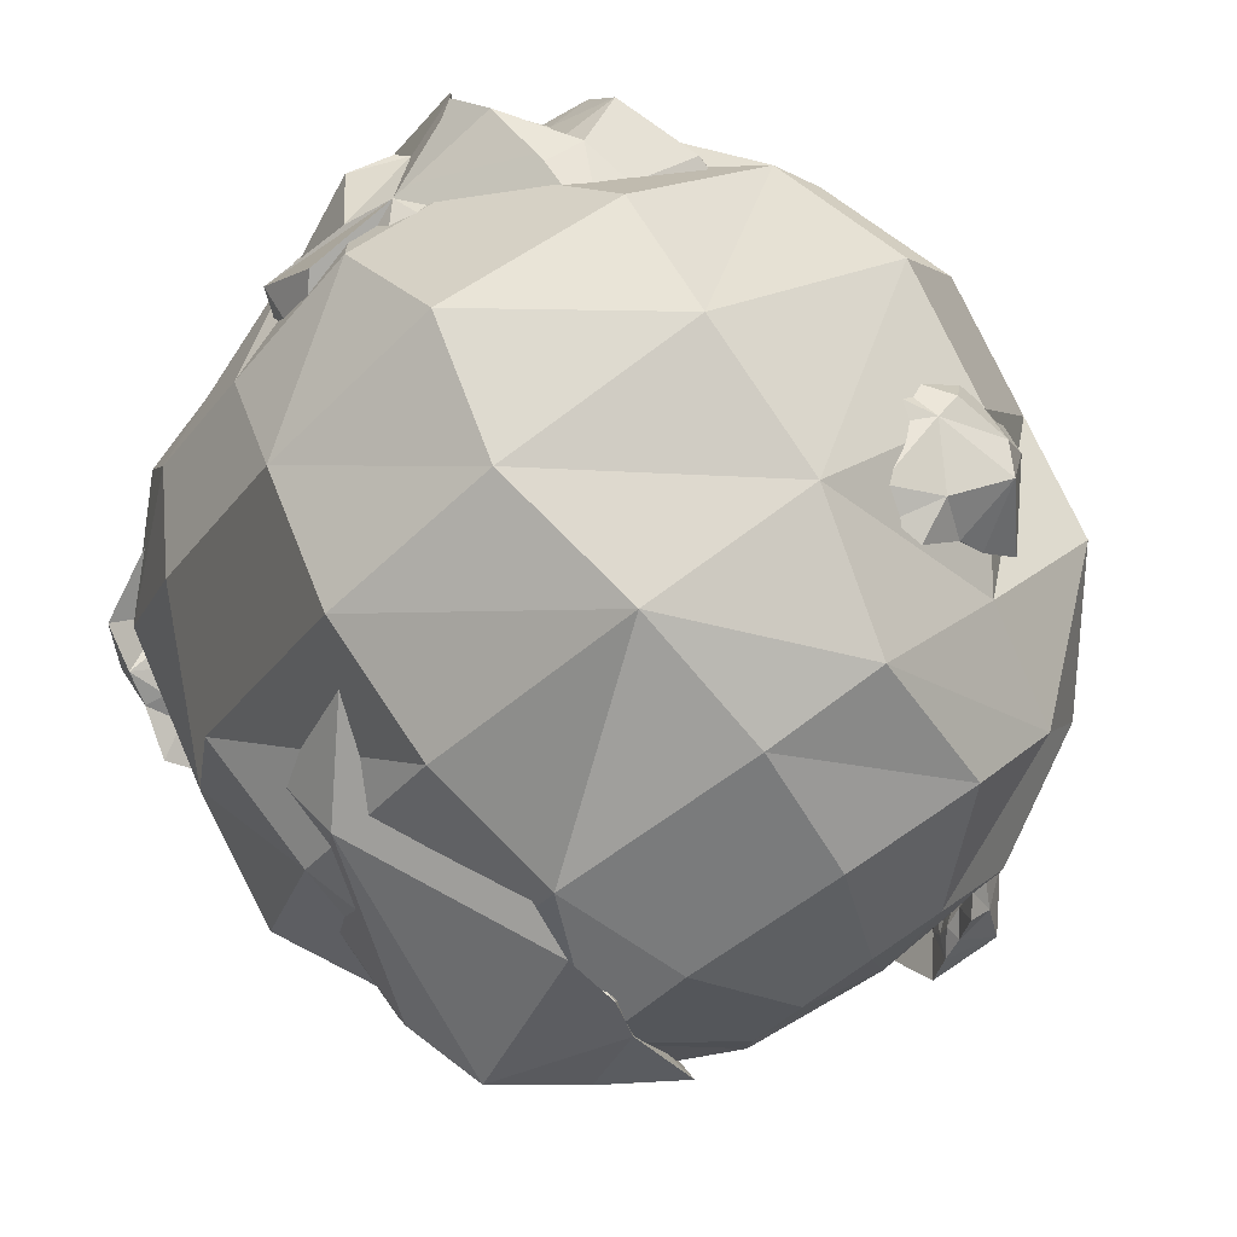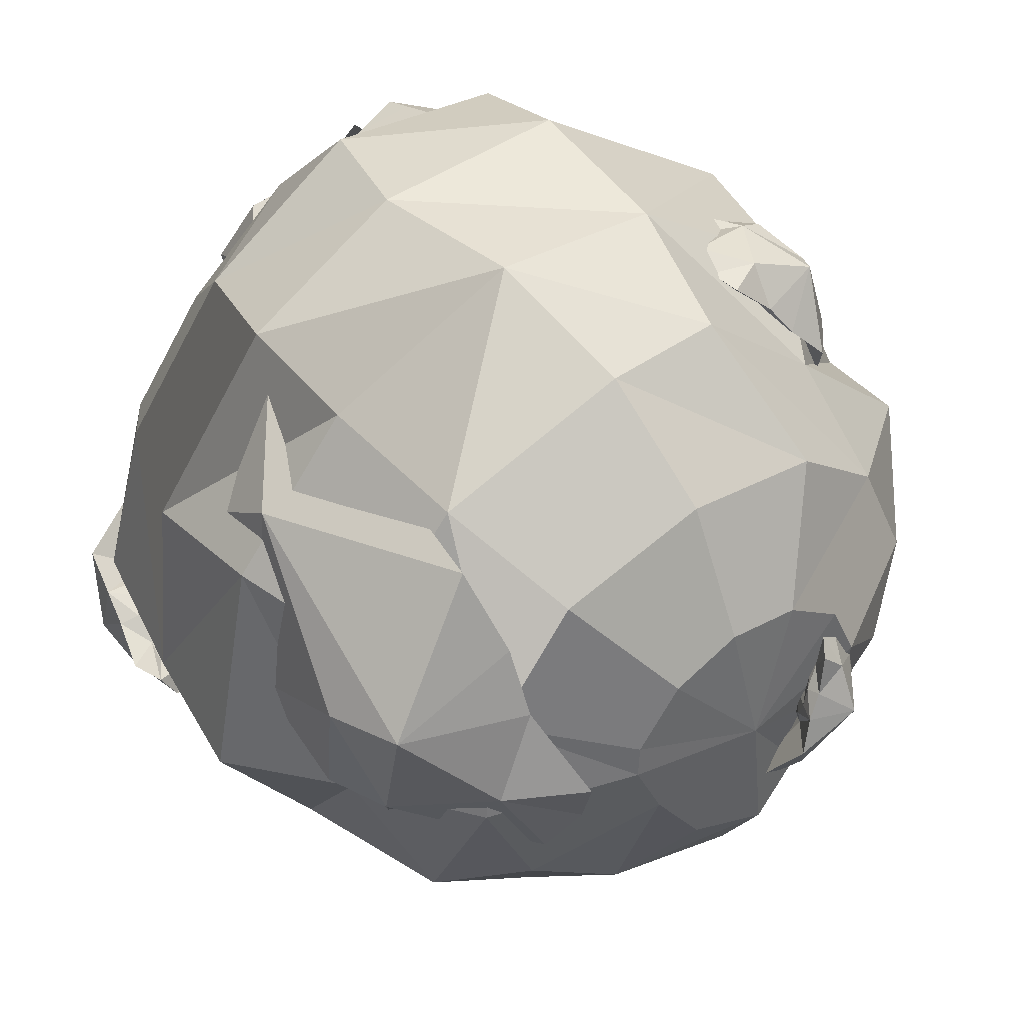
<metadata>
{"format":"obj","ext":"obj","renderer":"f3d","projection":"perspective","resolution":1024,"background":"white","views":[{"elev":-37.7,"azim":57.7,"up":"+Y"},{"elev":-71.3,"azim":61.7,"up":"+Y"}]}
</metadata>
<code>
o model.001
v 0.03051 0.8388 0.7725
v -0.232 0.6299 0.9155
v -0.3326 0.7772 0.7623
v 0.1122 0.5518 0.9822
v 0.2755 0.6085 0.9138
v 0.3726 0.7146 0.7959
v 0.3775 0.8415 0.6602
v 0.2888 0.9554 0.543
v 0.1304 1.026 0.4757
v -0.05535 1.033 0.4763
v -0.2186 0.9768 0.5447
v -0.4992 0.3733 1.017
v -0.6538 0.6196 0.7739
v -0.2822 0.2003 1.077
v 0.06693 0.1856 1.076
v 0.6129 0.4958 0.7908
v 0.4304 0.2965 1.012
v 0.5198 0.9438 0.3037
v 0.6864 0.7298 0.5239
v -0.2477 1.11 0.1513
v 0.1014 1.096 0.1502
v -0.4616 0.9407 0.3104
v -0.6644 0.7933 0.5714
v -0.6784 0.06334 0.9479
v -0.9028 0.3517 0.6511
v -0.245 -0.1341 1.056
v 0.2253 -0.1539 1.054
v 0.9246 0.2531 0.6339
v 0.6788 -0.01544 0.9323
v 0.897 0.5798 0.2389
v 0.6725 0.8681 -0.05788
v 0.2714 1.046 -0.2283
v -0.1989 1.066 -0.2267
v -0.6124 0.9222 -0.05353
v -0.8583 0.6536 0.2449
v -0.7479 -0.2626 0.7157
v -0.2918 -0.4649 0.9095
v 0.2431 -0.4874 0.9077
v 0.6633 -0.3436 0.772
v 0.9829 -0.04338 0.4841
v 1.007 0.3469 -0.0193
v 0.7516 0.6747 -0.3568
v 0.309 0.9131 -0.5778
v -0.2328 0.9432 -0.5804
v -1.044 0.4701 0.04868
v -1.001 0.07274 0.3718
v -0.8117 -0.529 0.4832
v -1.007 -0.1212 0.1553
v -0.2452 -0.7431 0.6777
v 0.231 -0.7533 0.6584
v 0.7012 -0.59 0.4615
v 0.9309 -0.3041 0.1834
v 0.9431 0.08053 -0.2518
v 0.6878 0.4084 -0.5893
v 0.2969 0.6472 -0.827
v -0.7285 0.4779 -0.6055
v -0.2513 0.6336 -0.798
v -0.7008 0.7115 -0.3414
v -0.9954 0.1952 -0.241
v -0.6222 -0.7342 0.185
v -0.2211 -0.9121 0.3554
v 0.1906 -0.9196 0.3364
v 0.8143 -0.5906 -0.04532
v 0.6234 -0.7533 0.121
v 0.7749 -0.2695 -0.3722
v 0.316 0.2591 -0.8835
v 0.7171 0.08123 -0.713
v -0.2336 0.3 -0.9444
v -0.647 0.1564 -0.7712
v -0.9086 -0.114 -0.4773
v -0.8859 -0.4656 -0.1781
v -0.474 -0.8861 -0.1206
v -0.6406 -0.6721 -0.3409
v -0.2223 -0.9514 -0.01845
v 0.1267 -0.9661 -0.01963
v 0.453 -0.8368 -0.1904
v 0.6354 -0.6375 -0.4119
v 0.6253 -0.4216 -0.6247
v 0.4587 -0.2076 -0.845
v 0.161 -0.07555 -0.9715
v -0.5142 -0.1778 -0.8738
v -0.6775 -0.3668 -0.6203
v -0.2099 -0.8528 -0.4006
v -0.2986 -0.7389 -0.5178
v -0.1387 -0.8795 -0.366
v 0.04706 -0.8873 -0.3667
v 0.2104 -0.8306 -0.4351
v 0.3075 -0.7245 -0.5529
v 0.3123 -0.5976 -0.6886
v 0.2237 -0.4837 -0.8058
v -0.2179 -0.02797 -0.9663
v -0.1503 -0.3727 -0.8686
v -0.303 -0.4726 -0.8362
v -0.3809 -0.5684 -0.6863
v -0.03499 -0.662 -0.6527
v 0.06908 -0.3828 -0.863
v -0.6318 0.8111 -0.713
v -0.5914 0.8326 -0.4476
v -0.6328 0.5589 -0.6647
v -0.4841 0.9251 -0.6947
v -0.4188 0.694 -0.9003
v -0.762 0.4972 -0.6936
v -0.3073 0.9379 -0.6418
v -0.2863 0.8816 -0.7438
v -0.1069 0.7502 -0.8826
v -0.8025 0.597 -0.2807
v -0.09291 0.9452 -0.5483
v -0.1585 0.8481 -0.7215
v -0.5145 0.2787 -0.8279
v -0.5735 0.2061 -0.6633
v -0.8241 0.3601 -0.473
v -0.7091 0.4036 -0.3527
v -0.7255 0.5238 -0.2101
v -0.7039 0.6326 -0.1029
v -0.7008 0.7115 -0.3414
v -0.5813 0.7619 -0.07696
v -0.3614 0.9856 -0.1051
v 0.08848 0.6078 -0.8186
v -0.1285 0.5639 -0.9329
v 0.06279 0.05593 -0.957
v -0.4475 0.3798 -0.5307
v -0.3273 0.3995 -0.6416
v -0.5252 0.4295 -0.3943
v -0.5396 0.5352 -0.2689
v -0.4869 0.6686 -0.1881
v -0.3811 0.794 -0.1735
v -0.2018 0.9834 -0.1384
v -0.2642 0.9712 -0.3966
v -0.0817 1.003 -0.2492
v -0.05288 0.8478 -0.4764
v 0.02802 0.7193 -0.7481
v 0.02843 0.7417 -0.615
v -0.1969 0.4833 -0.6972
v -0.3197 -0.0482 -0.9131
v -0.1799 0.834 -0.3186
v -0.08793 0.752 -0.4361
v -0.1127 0.5706 -0.5973
v -0.07354 0.6696 -0.5373
v -0.1982 0.4911 -0.6212
v -0.2331 0.8888 -0.2328
v -0.2836 0.7789 -0.2673
v -0.1864 0.6827 -0.4387
v -0.1685 0.5711 -0.5367
v -0.1477 0.6238 -0.5048
v -0.4455 0.5531 -0.4934
v -0.6124 0.9222 -0.05354
v 0.5969 0.6977 0.8711
v 0.5334 0.7971 0.8353
v 0.3881 0.7367 0.7266
v 0.4634 0.6285 0.8873
v 0.6157 0.5987 0.8987
v 0.7268 0.5659 0.8414
v 0.4762 0.4645 0.9314
v 0.659 0.6739 0.6564
v 0.3623 0.7254 0.8796
v 0.3604 0.6055 0.9925
v 0.3838 0.4301 0.9959
v 0.776 0.4212 0.737
v 0.7057 0.5261 0.7047
v 0.8025 0.5046 0.6573
v 0.8286 0.6474 0.5968
v 0.7051 0.756 0.5899
v 0.3068 0.8501 0.6949
v 0.1277 0.5264 0.9831
v 0.1528 0.3993 1.067
v 0.8131 0.2259 0.6137
v 0.8167 0.4251 0.5503
v 0.8594 0.549 0.4052
v 0.328 0.879 0.4179
v 0.1582 0.8078 0.4619
v 0.05966 0.7573 0.7943
v 0.06775 0.5868 0.7731
v 0.06559 0.4506 0.9015
v 0.0906 0.3235 0.9851
v 0.2172 0.1954 0.9856
v 0.4811 0.02547 0.9598
v 0.7985 0.4319 0.1928
v 0.7462 0.6557 0.289
v 0.4723 0.7181 -0.1761
v 0.2569 0.5826 0.5183
v 0.3823 0.5938 0.4123
v 0.1833 0.5069 0.6448
v 0.1814 0.3871 0.7577
v 0.2517 0.2552 0.8268
v 0.3752 0.1466 0.8337
v 0.5622 -0.03868 0.8337
v 0.6765 0.1986 0.7971
v 0.6876 -0.02747 0.7277
v 0.718 0.1772 0.544
v 0.8139 0.3785 0.3269
v 0.7539 0.2695 0.3787
v 0.5261 0.5375 0.355
v 0.2203 0.9321 0.04695
v 0.5671 0.132 0.6721
v 0.6123 0.1948 0.5205
v 0.5649 0.387 0.3778
v 0.6171 0.2891 0.4291
v 0.4876 0.4776 0.3826
v 0.5361 0.07987 0.7696
v 0.457 0.1679 0.7269
v 0.5249 0.2733 0.5471
v 0.5084 0.3719 0.4358
v 0.5361 0.3198 0.4631
v 0.3604 0.5008 0.6368
v 0.3424 0.3068 1.05
v -0.6133 -0.7779 0.2508
v -0.5177 -0.6244 0.5055
v -0.3942 -0.937 0.3471
v -0.6089 -0.7846 0.09113
v -0.3336 -1.06 0.1902
v -0.07316 -0.7597 0.7074
v -0.7143 -0.4699 0.1431
v -0.3956 -0.9397 -0.1188
v -0.2978 -0.3986 0.8864
v -0.3167 -0.4576 0.5329
v -0.6133 -0.3998 0.4027
v -0.5495 -0.3945 0.2544
v -0.6295 -0.3984 0.09793
v -0.7533 -0.4947 0.005857
v -0.6685 -0.4231 -0.03929
v -0.6202 -0.5331 -0.1584
v -0.5207 -0.7653 -0.3121
v 0.2928 -0.457 0.8937
v 0.1001 -1 0.2471
v -0.297 -0.5419 0.3123
v -0.1895 -0.6475 0.3468
v -0.3998 -0.4828 0.213
v -0.4701 -0.4863 0.07533
v -0.4893 -0.5512 -0.06367
v -0.4522 -0.6603 -0.1668
v -0.3814 -0.8228 -0.339
v -0.2738 -0.9284 -0.3045
v -0.1585 -0.9488 -0.07257
v -0.106 -0.7714 0.3072
v 0.03011 -0.4769 0.7524
v -0.2801 -0.8199 -0.1427
v -0.155 -0.849 -0.04758
v -0.02996 -0.9695 0.05304
v -0.08281 -0.8008 0.1645
v -0.09706 -0.849 0.06132
v -0.12 -0.735 0.247
v -0.3578 -0.7987 -0.2145
v -0.3521 -0.7258 -0.1218
v -0.2099 -0.7755 0.01863
v -0.1378 -0.7537 0.1372
v -0.1454 -0.7794 0.08231
v -0.3692 -0.6463 0.2046
v -0.8795 0.1889 0.708
v -0.7722 0.3096 0.7229
v -0.842 0.1848 0.8524
v -0.8916 0.1103 0.684
v -0.8717 0.08799 0.8906
v -0.6319 0.321 0.9451
v -0.8217 0.1808 0.5406
v -0.8769 -0.0405 0.7716
v -0.5832 0.4769 0.7699
v -0.636 0.3039 0.7249
v -0.7403 0.2956 0.5898
v -0.7244 0.2137 0.5813
v -0.7679 0.151 0.5311
v -0.855 0.1187 0.5142
v -0.8012 0.089 0.5047
v -0.8285 0.01366 0.5407
v -0.8799 -0.09774 0.633
v -0.3744 0.3766 0.9731
v -0.6798 0.04824 1.01
v -0.6728 0.1865 0.7246
v -0.6647 0.1759 0.8038
v -0.6996 0.1608 0.6534
v -0.7378 0.1057 0.6093
v -0.7773 0.03599 0.604
v -0.8074 -0.02969 0.639
v -0.8475 -0.1391 0.6927
v -0.8394 -0.1497 0.7719
v -0.7851 -0.05861 0.8553
v -0.6774 0.1319 0.8697
v -0.4928 0.3504 0.8761
v -0.7934 -0.06087 0.7567
v -0.7481 -0.03831 0.8225
v -0.7335 -0.02116 0.9243
v -0.6886 0.05642 0.8631
v -0.7179 0.004662 0.8592
v -0.6747 0.1083 0.841
v -0.8213 -0.08075 0.7124
v -0.7877 -0.03043 0.7024
v -0.7396 0.009355 0.7892
v -0.6958 0.05656 0.8236
v -0.7114 0.02902 0.8215
v -0.7439 0.1373 0.7238
v 0.1563 -0.4251 -0.8552
v 0.0543 -0.3552 -0.8554
v 0.07416 -0.4979 -0.885
v 0.1975 -0.4574 -0.8196
v 0.1034 -0.5741 -0.8731
v -0.1225 -0.4492 -0.8656
v 0.2004 -0.3376 -0.762
v 0.1977 -0.5845 -0.779
v -0.1205 -0.2679 -0.8441
v -0.01898 -0.3458 -0.7823
v 0.09928 -0.2912 -0.7855
v 0.1196 -0.3306 -0.7394
v 0.1844 -0.3438 -0.7178
v 0.2491 -0.3617 -0.7437
v 0.2331 -0.3679 -0.6995
v 0.2554 -0.4309 -0.6946
v 0.2774 -0.5452 -0.707
v -0.292 -0.4071 -0.7641
v -0.04074 -0.6382 -0.7977
v 0.03727 -0.4143 -0.7517
v 0.001548 -0.4601 -0.771
v 0.09082 -0.3945 -0.7295
v 0.1478 -0.4061 -0.7105
v 0.193 -0.446 -0.6997
v 0.2143 -0.5034 -0.7
v 0.2464 -0.5956 -0.6937
v 0.2107 -0.6414 -0.713
v 0.1167 -0.6285 -0.7529
v -0.006784 -0.5196 -0.7824
v -0.1772 -0.3836 -0.7807
v 0.165 -0.5798 -0.7212
v 0.1047 -0.5966 -0.7304
v 0.04703 -0.6381 -0.7662
v 0.02545 -0.5591 -0.7539
v 0.05901 -0.5887 -0.7459
v 0.01156 -0.5176 -0.7608
v 0.2056 -0.5708 -0.7117
v 0.1762 -0.5344 -0.7119
v 0.09989 -0.5523 -0.7344
v 0.04658 -0.5394 -0.7437
v 0.06444 -0.5552 -0.7394
v 0.09142 -0.4482 -0.7678
v 0.993 0.02536 -0.1381
v 0.9277 0.1565 -0.2062
v 0.9743 -0.01464 -0.28
v 0.979 -0.04188 -0.09219
v 0.9795 -0.1222 -0.2838
v 0.8259 0.1304 -0.4461
v 0.9152 0.08381 0.009148
v 0.933 -0.2039 -0.1369
v 0.8026 0.3394 -0.3334
v 0.7976 0.1826 -0.2343
v 0.877 0.1927 -0.08427
v 0.8376 0.1241 -0.05761
v 0.8547 0.07222 0.01505
v 0.9258 0.02743 0.05722
v 0.8652 0.01583 0.06312
v 0.8739 -0.07078 0.05511
v 0.9023 -0.2137 0.00887
v 0.6017 0.2331 -0.5396
v 0.8014 -0.1506 -0.4237
v 0.7989 0.06661 -0.1951
v 0.798 0.0341 -0.2681
v 0.808 0.05903 -0.1161
v 0.823 0.01339 -0.05221
v 0.8398 -0.05808 -0.02059
v 0.8538 -0.1362 -0.02971
v 0.8673 -0.2626 -0.04258
v 0.8664 -0.2951 -0.1156
v 0.8514 -0.225 -0.2292
v 0.8056 -0.02979 -0.3156
v 0.6942 0.2116 -0.4176
v 0.8463 -0.1982 -0.1345
v 0.8181 -0.1875 -0.2114
v 0.8218 -0.2002 -0.3143
v 0.7939 -0.09948 -0.2869
v 0.8064 -0.1525 -0.2634
v 0.7928 -0.04177 -0.2829
v 0.8616 -0.2092 -0.08198
v 0.8429 -0.1521 -0.09293
v 0.8195 -0.1315 -0.1947
v 0.7959 -0.0887 -0.2484
v 0.8025 -0.1169 -0.2359
v 0.8519 0.005074 -0.1668
f 3 2 1
f 2 4 1
f 4 5 1
f 5 6 1
f 6 7 1
f 7 8 1
f 8 9 1
f 9 10 1
f 10 11 1
f 11 3 1
f 13 12 2
f 14 4 2
f 14 15 4
f 15 5 4
f 17 16 6 5
f 16 7 6
f 19 18 8 7
f 18 9 8
f 21 20 10 9
f 22 11 10
f 23 3 11
f 25 24 12
f 24 26 14
f 26 27 15 14
f 27 17 15
f 29 28 16 17
f 30 19 16
f 30 31 18 19
f 31 32 18
f 32 33 20 21
f 33 34 22
f 34 35 22
f 35 13 23
f 36 24 25
f 36 37 26
f 37 38 27 26
f 38 39 27
f 39 40 29
f 40 41 30
f 41 31 30
f 42 32 31
f 43 33 32
f 44 34 33
f 45 35 34
f 45 46 35
f 48 47 46
f 49 37 36
f 50 38 37
f 50 51 38
f 51 52 39
f 52 53 41
f 53 54 42 41
f 55 43 42
f 55 44 43
f 57 56 44
f 56 59 58
f 48 46 45
f 60 47 48
f 60 61 49
f 61 62 50 49
f 62 51 50
f 64 63 51
f 63 65 52
f 65 54 53
f 67 66 54
f 66 68 57
f 68 69 57
f 69 70 56
f 70 71 59
f 73 72 71
f 74 61 60
f 74 75 62
f 75 76 64 62
f 76 77 64
f 77 78 63
f 78 79 67
f 79 80 66 67
f 80 68 66
f 81 69 68
f 81 82 69
f 82 73 70
f 84 83 72 73
f 83 85 74
f 85 86 75 74
f 86 87 76 75
f 87 88 77 76
f 88 89 78
f 89 90 79 78
f 90 80 79
f 92 91 80
f 92 93 81
f 93 94 82
f 94 84 82
f 95 83 84
f 95 85 83
f 95 86 85
f 95 87 86
f 95 88 87
f 95 89 88
f 95 90 89
f 95 96 90
f 95 92 96
f 95 93 92
f 95 94 93
f 95 84 94
f 23 13 3
f 2 3 13
f 12 13 25
f 22 23 11
f 35 23 22
f 18 21 9
f 41 42 31
f 40 28 29
f 77 63 64
f 27 29 17
f 39 29 27
f 16 28 30
f 30 28 40
f 52 40 39
f 41 40 52
f 2 12 14
f 14 12 24
f 26 24 36
f 35 25 13
f 46 25 35
f 47 36 46
f 25 46 36
f 36 47 49
f 49 47 60
f 71 48 59
f 72 60 71
f 48 71 60
f 73 71 70
f 60 72 74
f 74 72 83
f 84 73 82
f 59 45 58
f 44 58 34
f 56 58 44
f 70 59 56
f 55 57 44
f 42 43 32
f 66 55 54
f 57 55 66
f 65 67 54
f 65 53 52
f 42 54 55
f 78 65 63
f 67 65 78
f 43 44 33
f 34 58 45
f 69 56 57
f 45 59 48
f 82 70 69
f 37 49 50
f 62 61 74
f 62 64 51
f 78 77 88
f 51 39 38
f 63 52 51
f 90 96 80
f 80 96 92
f 80 91 68
f 82 81 93
f 68 91 81
f 81 91 92
f 32 21 18
f 10 20 22
f 22 20 33
f 16 19 7
f 15 17 5
f 99 98 97
f 98 100 97
f 101 99 97
f 102 98 99
f 98 103 100
f 105 101 104
f 106 98 102
f 107 103 98
f 107 108 104
f 108 105 104
f 109 99 101
f 110 102 109
f 110 112 111
f 112 113 106
f 113 114 106
f 114 116 115
f 116 117 98
f 108 118 105
f 118 120 119
f 120 109 119
f 122 121 110
f 121 123 110
f 123 124 113 112
f 124 125 113
f 125 126 114
f 126 127 117
f 127 129 128
f 129 130 107
f 130 108 107
f 132 131 108
f 133 120 118
f 133 122 134
f 135 129 127
f 135 136 130
f 136 132 130
f 138 137 131
f 137 133 131
f 139 122 133
f 141 140 126
f 141 136 135
f 142 138 136
f 144 143 137 138
f 143 139 137
f 145 121 122
f 145 123 121
f 145 124 123
f 145 125 124
f 145 126 125
f 145 141 126
f 145 142 141
f 145 144 142
f 145 143 144
f 145 139 143
f 145 122 139
f 115 146 98
f 128 117 127
f 126 116 114
f 106 115 98
f 117 116 126
f 125 114 113
f 123 112 110
f 100 103 104
f 117 128 98
f 98 128 107
f 130 129 135
f 140 127 126
f 97 100 104
f 104 103 107
f 101 119 109
f 134 120 133
f 131 118 108
f 105 119 101
f 99 109 102
f 109 134 110
f 120 134 109
f 110 134 122
f 111 102 110
f 102 111 106
f 106 111 112
f 116 146 115
f 98 146 116
f 119 105 118
f 127 140 135
f 135 140 141
f 142 144 138
f 141 142 136
f 137 139 133
f 136 138 132
f 107 128 129
f 130 132 108
f 131 132 138
f 118 131 133
f 104 101 97
f 114 115 106
f 149 148 147
f 148 150 147
f 150 151 147
f 153 152 147
f 154 149 147
f 155 150 148
f 155 156 150
f 156 157 150
f 153 158 152
f 160 159 152
f 161 154 159
f 161 162 154
f 162 149 154
f 163 148 149
f 163 155 148
f 164 156 155
f 164 157 156
f 165 153 157
f 166 158 153
f 166 167 160
f 167 161 160
f 168 162 161
f 169 149 162
f 170 163 169
f 170 172 171
f 172 173 164
f 173 174 165 164
f 174 175 165
f 175 176 153
f 167 177 168
f 177 179 178
f 179 169 178
f 181 180 170
f 180 182 170
f 182 183 173 172
f 183 184 173
f 184 185 174
f 185 186 176
f 186 188 187
f 188 189 166
f 189 167 166
f 191 190 167
f 192 179 177
f 192 181 193
f 194 188 186
f 194 195 189
f 195 191 189
f 197 196 190
f 196 192 190
f 198 181 192
f 200 199 185
f 200 195 194
f 201 197 195
f 203 202 196 197
f 202 198 196
f 204 180 181
f 204 182 180
f 204 183 182
f 204 184 183
f 204 185 184
f 204 200 185
f 204 201 200
f 204 203 201
f 204 202 203
f 204 198 202
f 204 181 198
f 165 205 153
f 187 176 186
f 185 175 174
f 164 165 157
f 176 175 185
f 184 174 173
f 163 171 155
f 182 172 170
f 150 153 151
f 157 153 150
f 147 151 153
f 152 158 160
f 176 187 153
f 153 187 166
f 189 188 194
f 199 186 185
f 159 160 161
f 147 152 159
f 160 158 166
f 167 168 161
f 162 178 169
f 193 179 192
f 190 177 167
f 168 178 162
f 149 169 163
f 169 193 170
f 179 193 169
f 170 193 181
f 171 163 170
f 155 171 164
f 164 171 172
f 175 205 165
f 153 205 175
f 178 168 177
f 186 199 194
f 194 199 200
f 201 203 197
f 200 201 195
f 196 198 192
f 195 197 191
f 166 187 188
f 189 191 167
f 190 191 197
f 177 190 192
f 159 154 147
f 208 207 206
f 210 208 209
f 211 207 208
f 212 206 207
f 212 209 206
f 213 210 209
f 214 207 211
f 215 207 214
f 215 217 216
f 217 218 212
f 218 220 219 212
f 220 221 219
f 221 222 209
f 224 223 211
f 223 214 211
f 226 225 215
f 225 227 215
f 227 228 218 217
f 228 229 218
f 229 230 220
f 230 231 222
f 231 232 213
f 232 233 213
f 233 210 213
f 234 223 224
f 234 226 235
f 236 232 231
f 236 237 233
f 237 238 233
f 240 239 238
f 239 234 238
f 241 226 234
f 243 242 230
f 243 237 236
f 244 240 237
f 246 245 239 240
f 245 241 239
f 247 225 226
f 247 227 225
f 247 228 227
f 247 229 228
f 247 230 229
f 247 243 230
f 247 244 243
f 247 246 244
f 247 245 246
f 247 241 245
f 247 226 241
f 219 221 209
f 213 222 231
f 230 221 220
f 212 219 209
f 222 221 230
f 229 220 218
f 227 217 215
f 222 213 209
f 233 232 236
f 242 231 230
f 208 210 211
f 206 209 208
f 235 223 234
f 238 224 210
f 214 235 215
f 223 235 214
f 215 235 226
f 216 207 215
f 207 216 212
f 212 216 217
f 211 210 224
f 231 242 236
f 236 242 243
f 244 246 240
f 243 244 237
f 239 241 234
f 237 240 238
f 233 238 210
f 224 238 234
f 250 249 248
f 252 250 251
f 253 249 250
f 254 248 249
f 254 251 248
f 255 252 251
f 256 249 253
f 257 249 256
f 257 259 258
f 259 260 254
f 260 262 261 254
f 262 263 261
f 263 264 251
f 266 265 253
f 265 256 253
f 268 267 257
f 267 269 257
f 269 270 260 259
f 270 271 260
f 271 272 262
f 272 273 264
f 273 274 255
f 274 275 255
f 275 252 255
f 276 265 266
f 276 268 277
f 278 274 273
f 278 279 275
f 279 280 275
f 282 281 280
f 281 276 280
f 283 268 276
f 285 284 272
f 285 279 278
f 286 282 279
f 288 287 281 282
f 287 283 281
f 289 267 268
f 289 269 267
f 289 270 269
f 289 271 270
f 289 272 271
f 289 285 272
f 289 286 285
f 289 288 286
f 289 287 288
f 289 283 287
f 289 268 283
f 261 263 251
f 255 264 273
f 272 263 262
f 254 261 251
f 264 263 272
f 271 262 260
f 269 259 257
f 264 255 251
f 275 274 278
f 284 273 272
f 250 252 253
f 248 251 250
f 277 265 276
f 280 266 252
f 256 277 257
f 265 277 256
f 257 277 268
f 258 249 257
f 249 258 254
f 254 258 259
f 253 252 266
f 273 284 278
f 278 284 285
f 286 288 282
f 285 286 279
f 281 283 276
f 279 282 280
f 275 280 252
f 266 280 276
f 292 291 290
f 294 292 293
f 295 291 292
f 296 290 291
f 296 293 290
f 297 294 293
f 298 291 295
f 299 291 298
f 299 301 300
f 301 302 296
f 302 304 303 296
f 304 305 303
f 305 306 293
f 308 307 295
f 307 298 295
f 310 309 299
f 309 311 299
f 311 312 302 301
f 312 313 302
f 313 314 304
f 314 315 306
f 315 316 297
f 316 317 297
f 317 294 297
f 318 307 308
f 318 310 319
f 320 316 315
f 320 321 317
f 321 322 317
f 324 323 322
f 323 318 322
f 325 310 318
f 327 326 314
f 327 321 320
f 328 324 321
f 330 329 323 324
f 329 325 323
f 331 309 310
f 331 311 309
f 331 312 311
f 331 313 312
f 331 314 313
f 331 327 314
f 331 328 327
f 331 330 328
f 331 329 330
f 331 325 329
f 331 310 325
f 303 305 293
f 297 306 315
f 314 305 304
f 296 303 293
f 306 305 314
f 313 304 302
f 311 301 299
f 306 297 293
f 317 316 320
f 326 315 314
f 292 294 295
f 290 293 292
f 319 307 318
f 322 308 294
f 298 319 299
f 307 319 298
f 299 319 310
f 300 291 299
f 291 300 296
f 296 300 301
f 295 294 308
f 315 326 320
f 320 326 327
f 328 330 324
f 327 328 321
f 323 325 318
f 321 324 322
f 317 322 294
f 308 322 318
f 334 333 332
f 336 334 335
f 337 333 334
f 338 332 333
f 338 335 332
f 339 336 335
f 340 333 337
f 341 333 340
f 341 343 342
f 343 344 338
f 344 346 345 338
f 346 347 345
f 347 348 335
f 350 349 337
f 349 340 337
f 352 351 341
f 351 353 341
f 353 354 344 343
f 354 355 344
f 355 356 346
f 356 357 348
f 357 358 339
f 358 359 339
f 359 336 339
f 360 349 350
f 360 352 361
f 362 358 357
f 362 363 359
f 363 364 359
f 366 365 364
f 365 360 364
f 367 352 360
f 369 368 356
f 369 363 362
f 370 366 363
f 372 371 365 366
f 371 367 365
f 373 351 352
f 373 353 351
f 373 354 353
f 373 355 354
f 373 356 355
f 373 369 356
f 373 370 369
f 373 372 370
f 373 371 372
f 373 367 371
f 373 352 367
f 345 347 335
f 339 348 357
f 356 347 346
f 338 345 335
f 348 347 356
f 355 346 344
f 353 343 341
f 348 339 335
f 359 358 362
f 368 357 356
f 334 336 337
f 332 335 334
f 361 349 360
f 364 350 336
f 340 361 341
f 349 361 340
f 341 361 352
f 342 333 341
f 333 342 338
f 338 342 343
f 337 336 350
f 357 368 362
f 362 368 369
f 370 372 366
f 369 370 363
f 365 367 360
f 363 366 364
f 359 364 336
f 350 364 360

</code>
